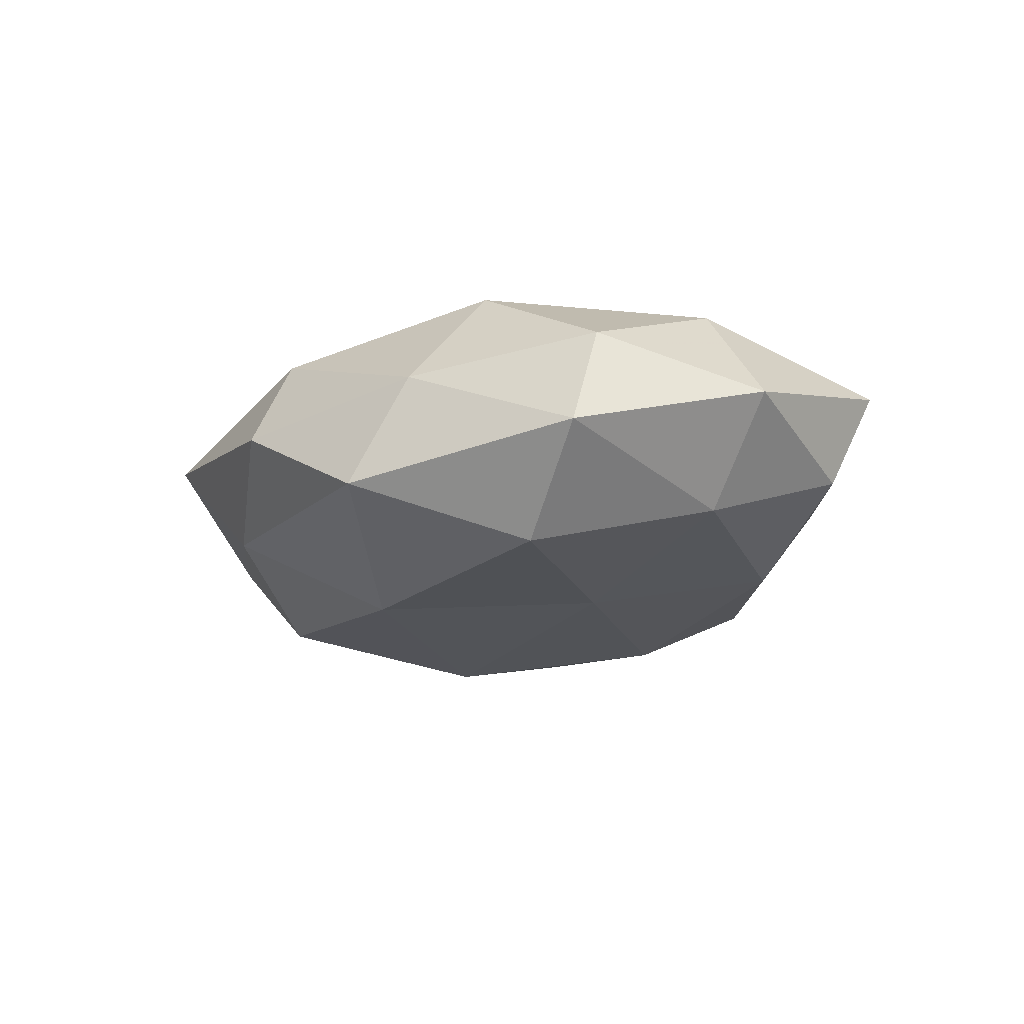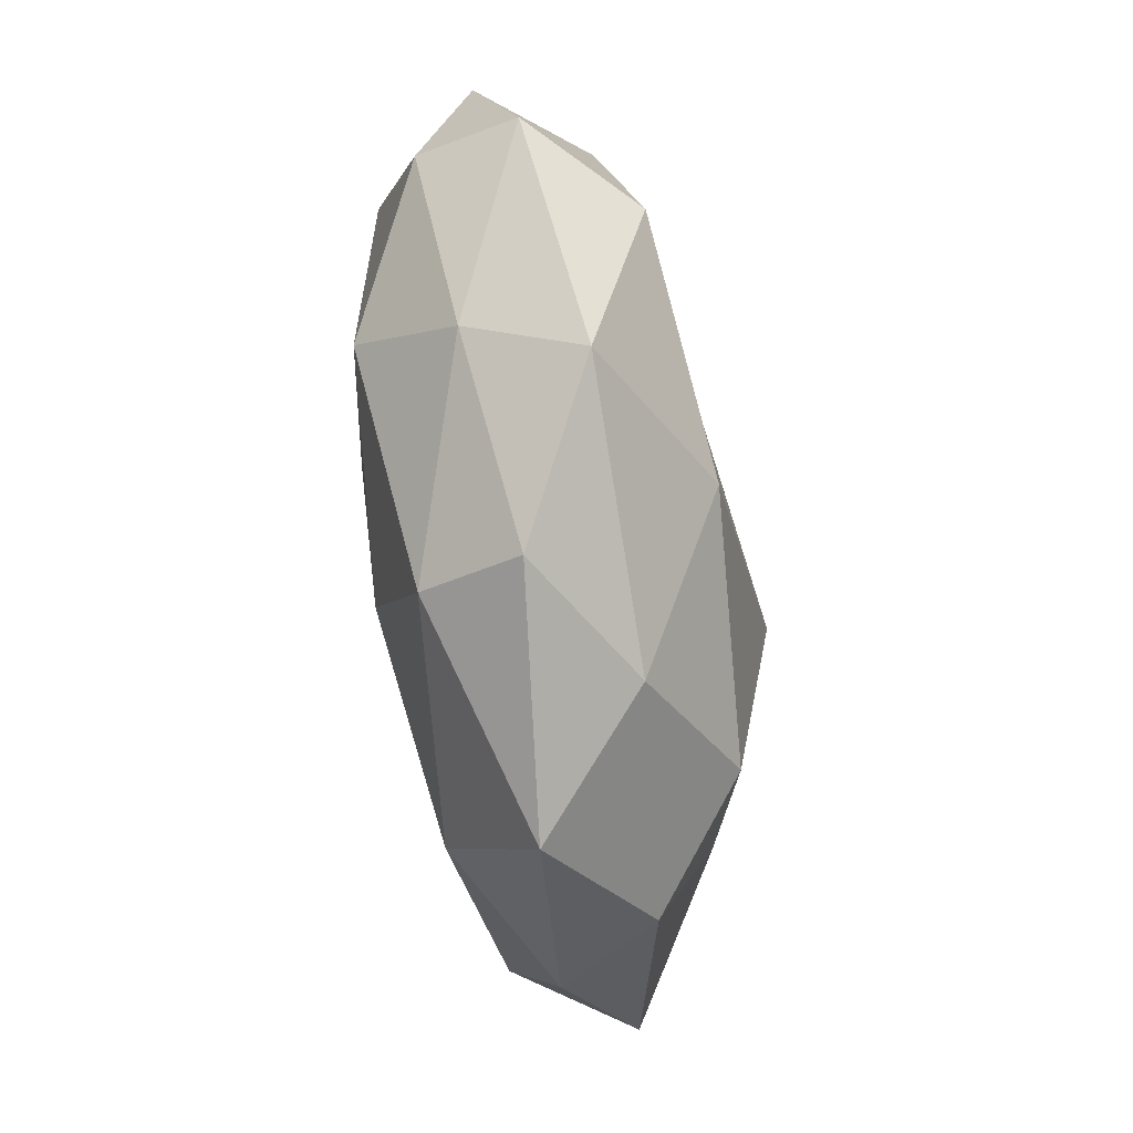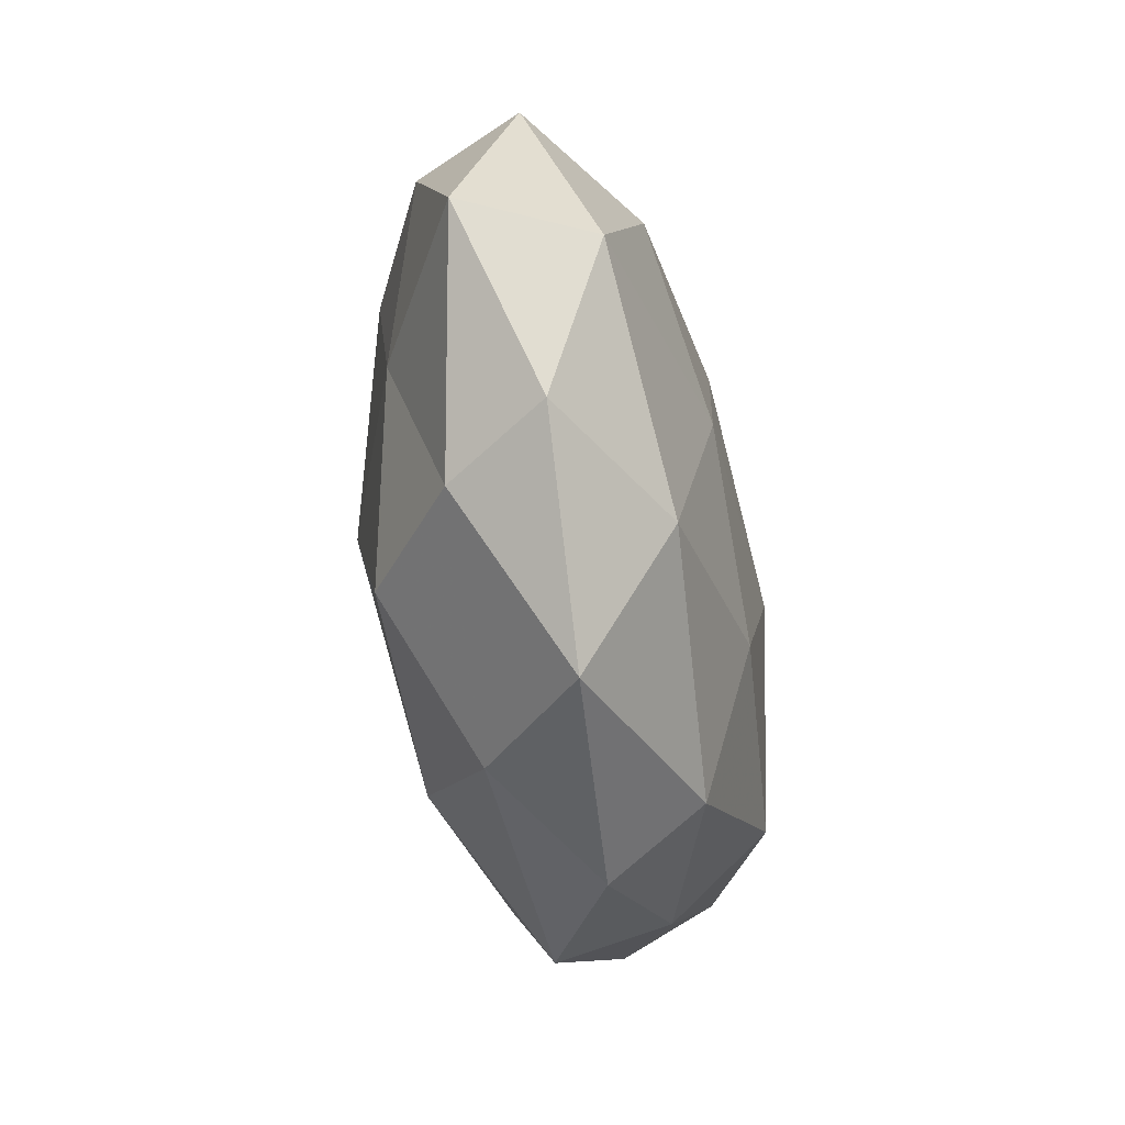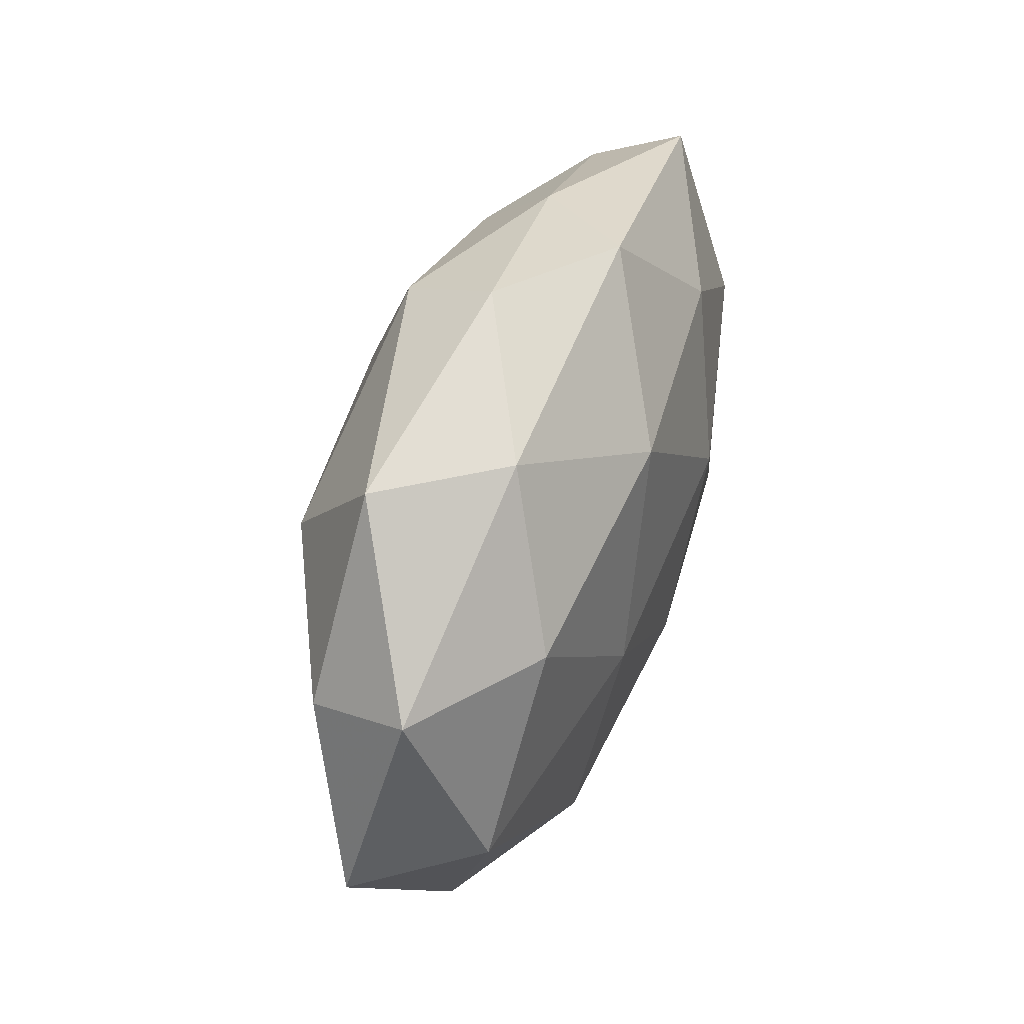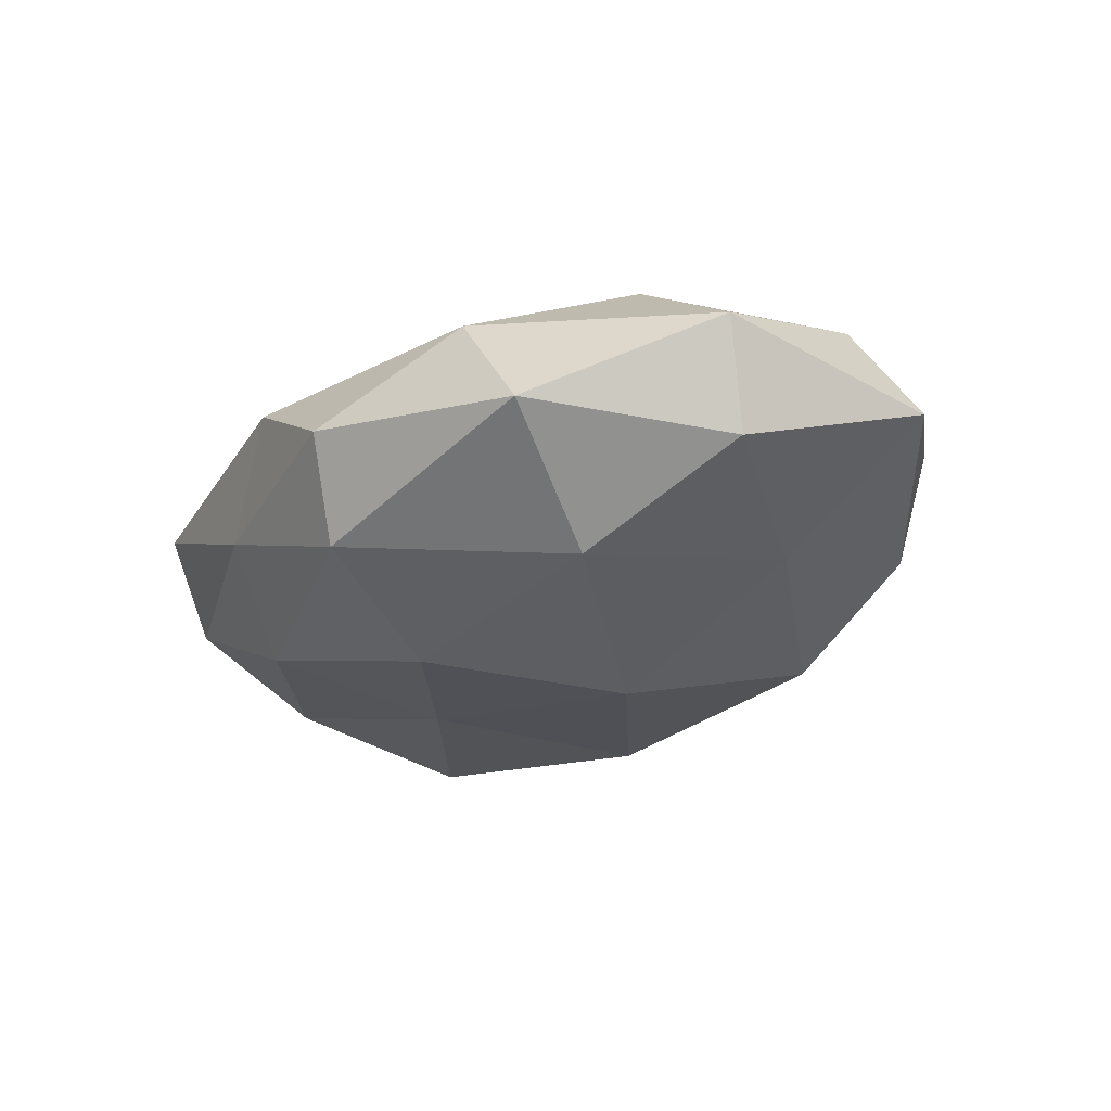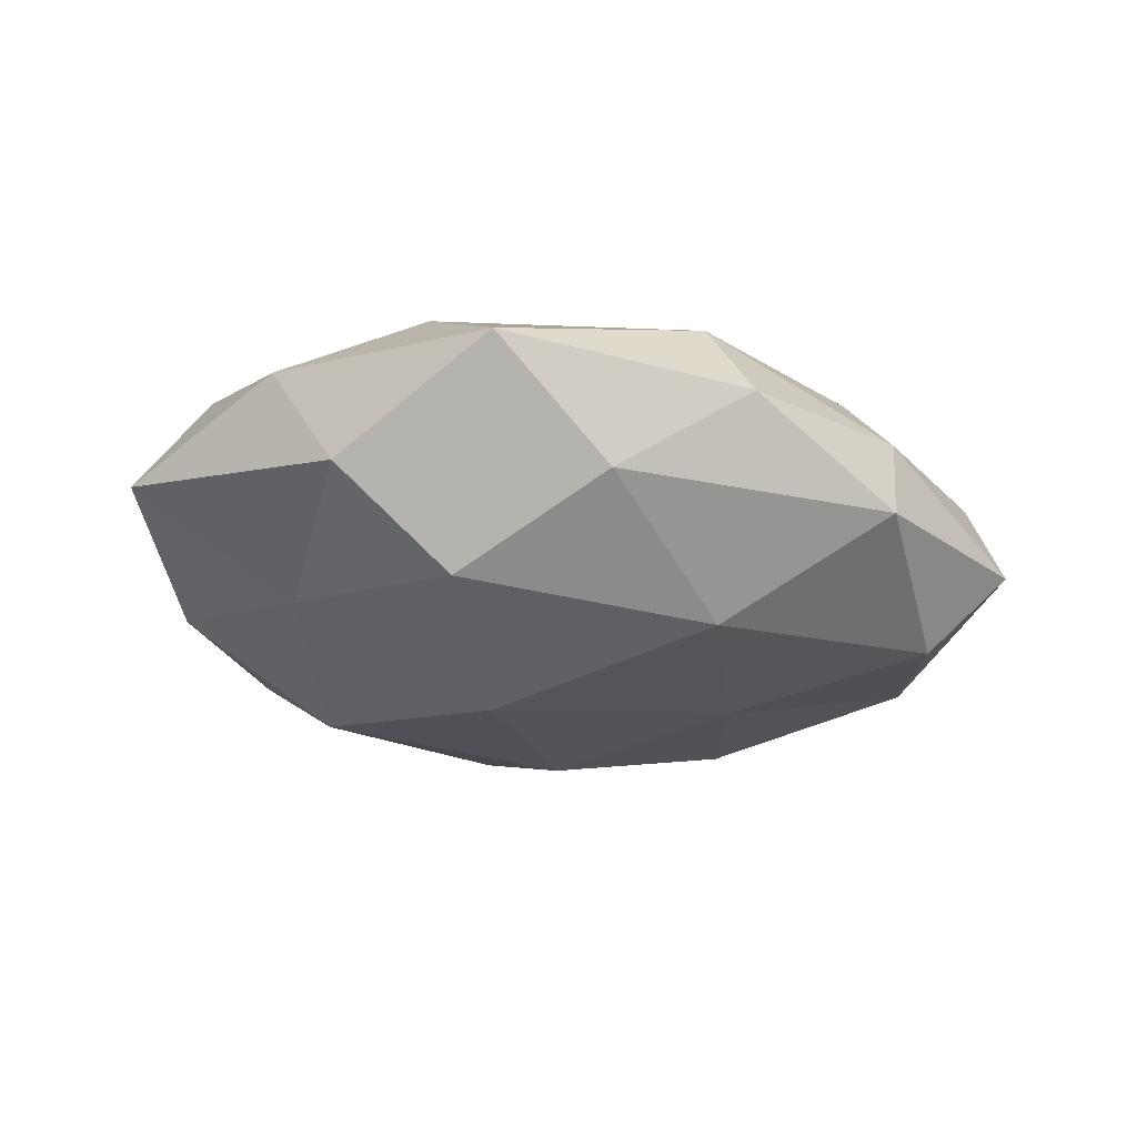
<metadata>
{"format":"obj","ext":"obj","renderer":"f3d","projection":"perspective","resolution":1024,"background":"white","views":[{"elev":-14.3,"azim":66.8,"up":"+Z"},{"elev":-76.2,"azim":98.5,"up":"+Y"},{"elev":-51.3,"azim":-78.5,"up":"+Y"},{"elev":46.5,"azim":-70.2,"up":"+Y"},{"elev":-27.0,"azim":-130.4,"up":"+Z"},{"elev":-28.4,"azim":-13.4,"up":"+Z"}]}
</metadata>
<code>
v -0.007529 0.02451 0.01951
v 0.002081 0.01989 -0.02181
v -0.05014 -0.006847 0.01342
v -0.01177 -0.003114 -0.02446
v -0.03688 -0.02967 -0.00655
v 0.04753 0.006858 -0.01167
v 0.0213 0.002347 -0.01902
v -0.02074 -0.04488 0.004638
v 0.04243 -0.01632 -0.01665
v -0.03694 0.0165 0.01605
v 0.00743 -0.03722 0.01376
v -0.0379 -0.006559 -0.01398
v 0.05722 0.00915 0.001634
v 0.04417 0.03332 0.007271
v 0.02041 0.03762 -0.003695
v -0.005255 -0.0398 -0.009111
v -0.04997 0.01272 -0.008592
v -0.02616 0.03598 0.008412
v 0.04483 0.008025 0.01523
v 0.05176 -0.01135 0.008382
v 0.03435 -0.02975 0.005397
v -0.0254 -0.02744 0.01653
v -0.01905 -0.001589 0.02061
v 0.03105 -0.03652 -0.008632
v 0.01145 -0.04384 0.001505
v -0.02146 -0.02619 -0.01834
v -0.05369 0.01777 0.004448
v -0.05937 -0.009173 -0.001684
v 0.03235 -0.01834 0.01816
v -0.02948 0.01979 -0.01857
v 0.05455 -0.01597 -0.004102
v -0.04438 -0.02737 0.005965
v 0.01174 -0.02478 -0.02034
v -0.007657 0.04454 -0.00138
v 0.001679 -0.01802 0.02085
v 0.01415 0.003662 0.02213
v -0.03653 0.03617 -0.006253
v -0.003733 0.03848 -0.01378
v 0.02326 0.02486 0.01692
v 0.009144 0.04149 0.009409
v 0.04497 0.02637 -0.005443
v 0.0268 0.02594 -0.015
f 2 7 4
f 7 6 9
f 8 5 16
f 10 1 18
f 19 13 14
f 19 20 13
f 22 8 11
f 23 1 10
f 23 10 3
f 23 3 22
f 11 8 25
f 25 8 16
f 11 25 21
f 16 24 25
f 21 25 24
f 4 26 12
f 12 26 5
f 16 5 26
f 3 10 27
f 18 27 10
f 12 5 28
f 17 12 28
f 3 27 28
f 28 27 17
f 29 20 19
f 11 21 29
f 29 21 20
f 2 4 30
f 4 12 30
f 30 12 17
f 9 6 31
f 6 13 31
f 31 13 20
f 20 21 31
f 31 24 9
f 21 24 31
f 8 32 5
f 22 3 32
f 22 32 8
f 32 3 28
f 28 5 32
f 7 33 4
f 7 9 33
f 33 9 24
f 33 24 16
f 4 33 26
f 26 33 16
f 35 22 11
f 35 23 22
f 35 11 29
f 36 1 23
f 29 19 36
f 35 36 23
f 35 29 36
f 37 17 27
f 37 27 18
f 30 17 37
f 34 37 18
f 2 30 38
f 38 34 15
f 30 37 38
f 38 37 34
f 39 19 14
f 36 39 1
f 36 19 39
f 15 40 14
f 1 40 18
f 15 34 40
f 18 40 34
f 1 39 40
f 14 40 39
f 6 41 13
f 14 13 41
f 41 15 14
f 2 42 7
f 42 6 7
f 2 38 42
f 38 15 42
f 42 41 6
f 42 15 41

</code>
